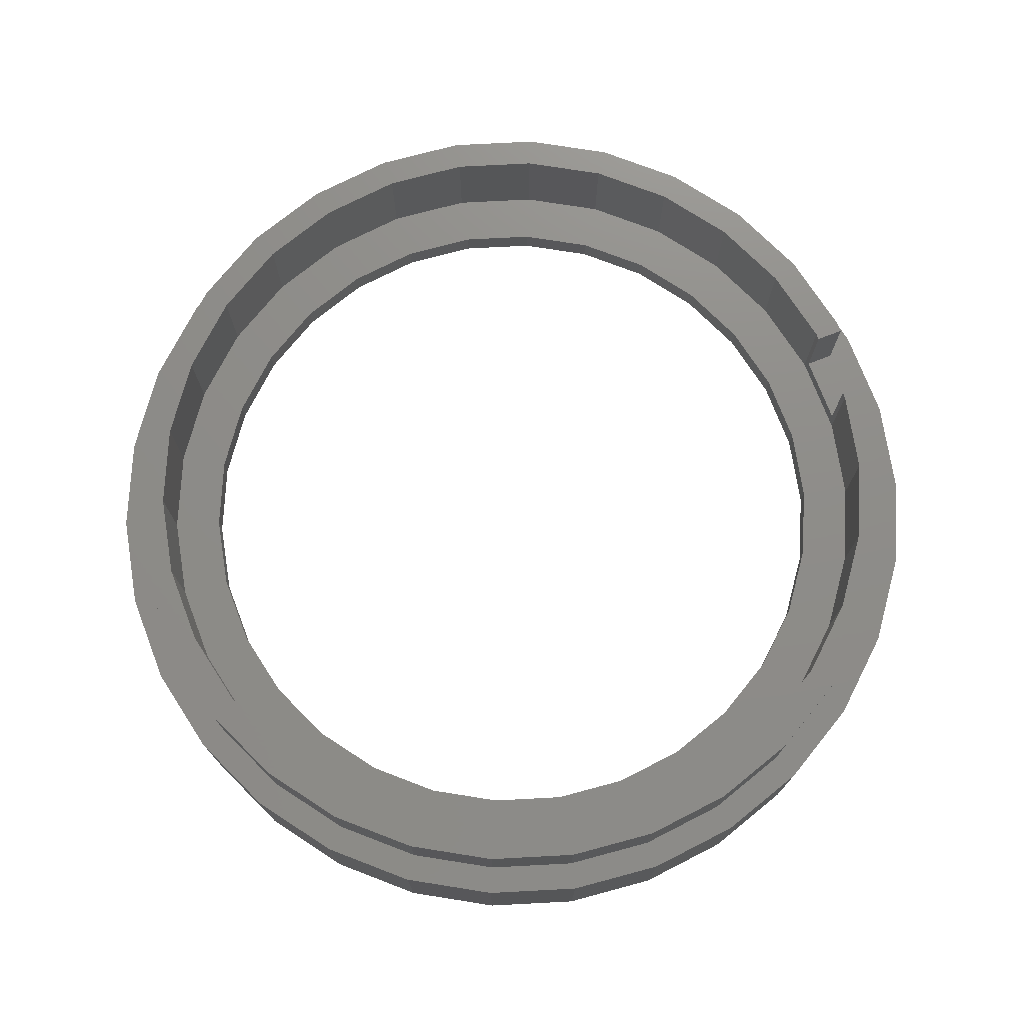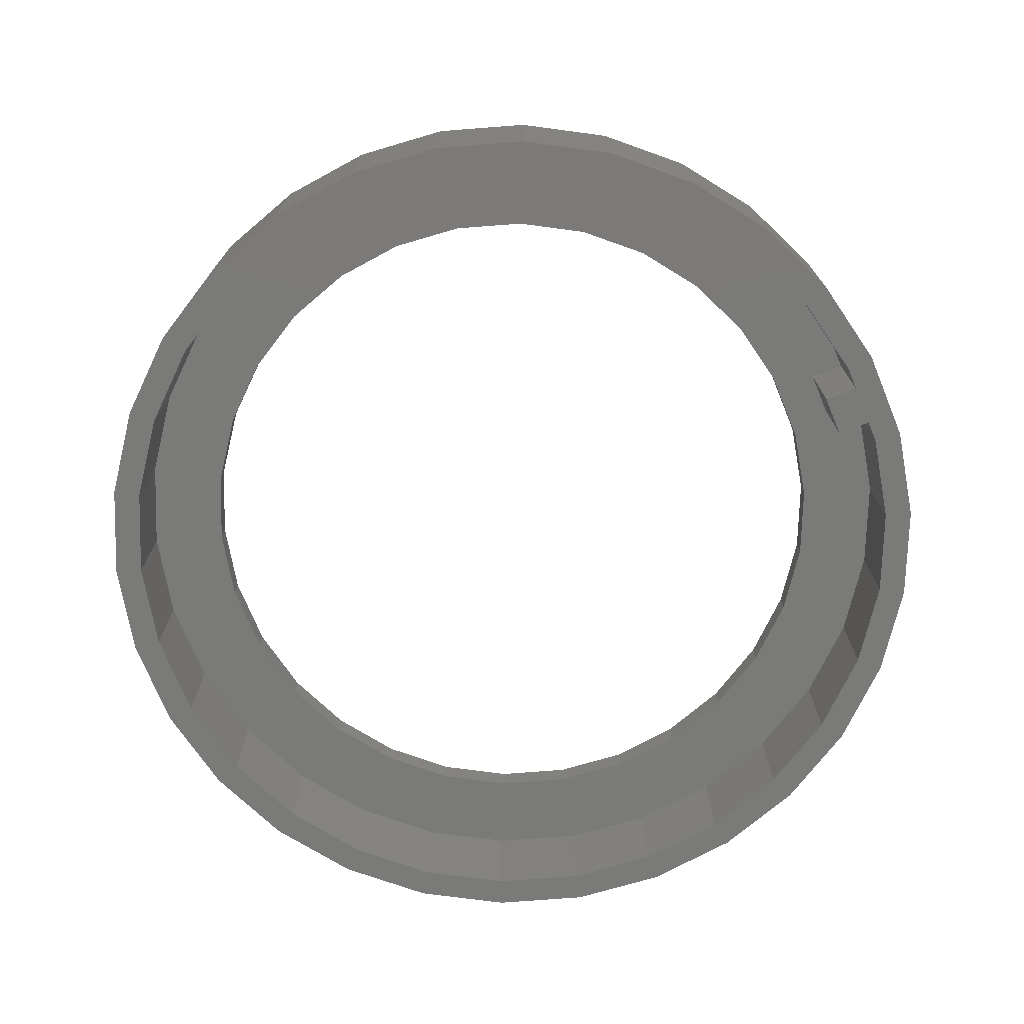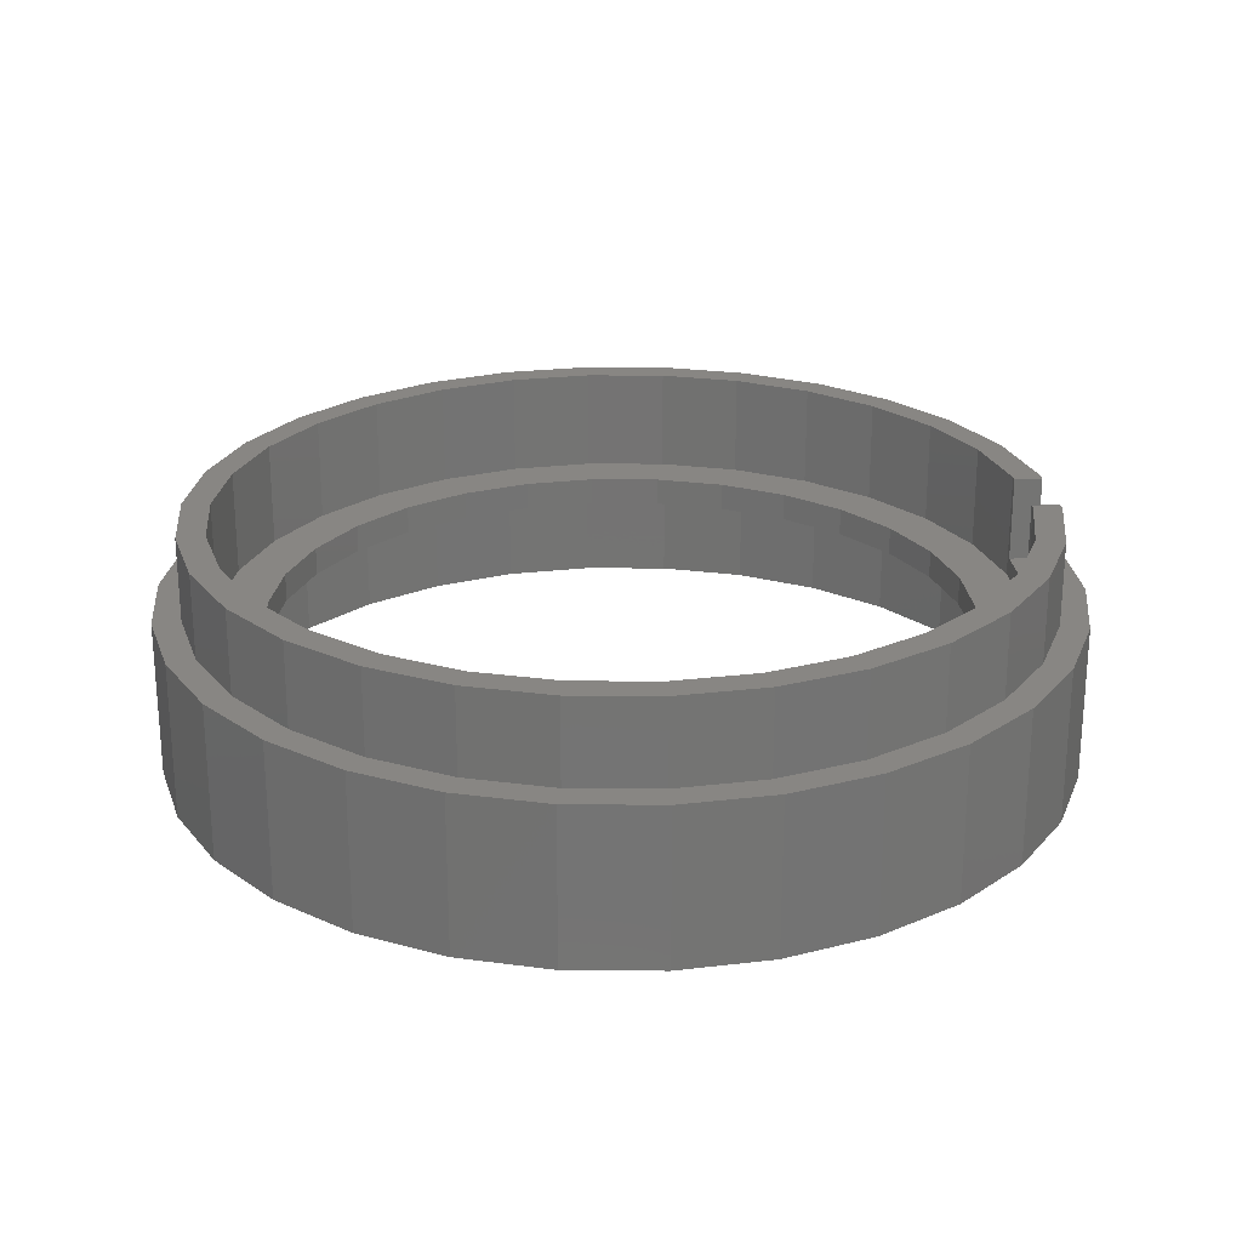
<metadata>
{"format":"stl","ext":"stl","renderer":"f3d","projection":"perspective","resolution":1024,"background":"white","views":[{"elev":74.4,"azim":69.0,"up":"+Z"},{"elev":-73.2,"azim":112.4,"up":"+Z"},{"elev":24.0,"azim":84.7,"up":"+Z"}]}
</metadata>
<code>
# stl→obj: 346 verts, 752 faces
v -32 0 0
v -31.3 6.653 0
v -31.3 -6.653 0
v -29.23 13.02 0
v -27.41 12.2 0
v -25.89 18.81 0
v -24.27 17.63 0
v -21.41 23.78 0
v -20.07 22.29 0
v -16 27.71 0
v -15 25.98 0
v -9.889 30.43 0
v -9.271 28.53 0
v -3.345 31.82 0
v 1.5 29.84 0
v 3.345 31.82 0
v 3.136 29.84 0
v 9.889 30.43 0
v 9.271 28.53 0
v 16 27.71 0
v 15 25.98 0
v 21.41 23.78 0
v 20.07 22.29 0
v 25.89 18.81 0
v 24.27 17.63 0
v 29.23 13.02 0
v 29.34 6.237 0
v 31.3 6.653 0
v 30 0 0
v 32 0 0
v 29.34 -6.237 0
v 31.3 -6.653 0
v 27.41 -12.2 0
v 29.23 -13.02 0
v 24.27 -17.63 0
v 25.89 -18.81 0
v 20.07 -22.29 0
v 21.41 -23.78 0
v 15 -25.98 0
v 16 -27.71 0
v 9.271 -28.53 0
v 9.889 -30.43 0
v 3.136 -29.84 0
v 3.345 -31.82 0
v -3.136 -29.84 0
v -3.345 -31.82 0
v -9.271 -28.53 0
v -9.889 -30.43 0
v -15 -25.98 0
v -16 -27.71 0
v -24.27 -17.63 0
v -21.41 -23.78 0
v -25.89 -18.81 0
v -29.23 -13.02 0
v -30 0 0
v -27.41 -12.2 0
v -29.34 -6.237 0
v -20.07 -22.29 0
v 27.41 12.2 0
v -1.5 29.84 0
v -3.136 29.84 0
v -1.5 27.4 0
v -29.34 6.237 0
v 1.5 27.4 0
v -32 0 9.8
v -31.3 6.653 9.8
v -31.3 -6.653 9.8
v -29.23 -13.02 9.8
v -25.89 -18.81 9.8
v -21.41 -23.78 9.8
v -16 -27.71 9.8
v -9.889 -30.43 9.8
v -3.345 -31.82 9.8
v 3.345 -31.82 9.8
v 9.889 -30.43 9.8
v 16 -27.71 9.8
v 21.41 -23.78 9.8
v 25.89 -18.81 9.8
v 29.23 -13.02 9.8
v 31.3 -6.653 9.8
v 32 0 9.8
v 31.3 6.653 9.8
v 29.23 13.02 9.8
v 25.89 18.81 9.8
v 21.41 23.78 9.8
v 16 27.71 9.8
v 9.889 30.43 9.8
v 3.345 31.82 9.8
v -3.345 31.82 9.8
v -9.889 30.43 9.8
v -16 27.71 9.8
v -21.41 23.78 9.8
v -25.89 18.81 9.8
v -29.23 13.02 9.8
v -29.34 6.237 7.8
v -30 0 7.8
v -29.34 -6.237 7.8
v -27.41 12.2 7.8
v -24.27 17.63 7.8
v -20.07 22.29 7.8
v -15 25.98 7.8
v -9.271 28.53 7.8
v -3.136 29.84 7.8
v -1.5 29.84 7.8
v -1.5 27.4 7.8
v 1.5 27.4 7.8
v 1.5 29.84 7.8
v 3.136 29.84 7.8
v 9.271 28.53 7.8
v 15 25.98 7.8
v 20.07 22.29 7.8
v 24.27 17.63 7.8
v 27.41 12.2 7.8
v 29.34 6.237 7.8
v 30 0 7.8
v 29.34 -6.237 7.8
v 27.41 -12.2 7.8
v 24.27 -17.63 7.8
v 20.07 -22.29 7.8
v 15 -25.98 7.8
v 9.271 -28.53 7.8
v 3.136 -29.84 7.8
v -3.136 -29.84 7.8
v -9.271 -28.53 7.8
v -15 -25.98 7.8
v -20.07 -22.29 7.8
v -24.27 -17.63 7.8
v -27.41 -12.2 7.8
v -22.38 -9.965 9.8
v 12.25 21.22 9.8
v 16.39 18.21 9.8
v -12.25 21.22 9.8
v -7.571 23.3 9.8
v -2.561 24.37 9.8
v 2.561 24.37 9.8
v 12.25 -21.22 9.8
v 7.571 -23.3 9.8
v 19.82 -14.4 9.8
v 16.39 -18.21 9.8
v 19.82 14.4 9.8
v 7.571 23.3 9.8
v -16.39 18.21 9.8
v -19.82 14.4 9.8
v 2.561 -24.37 9.8
v -22.38 9.965 9.8
v 22.38 9.965 9.8
v 23.96 5.094 9.8
v 24.5 0 9.8
v 23.96 -5.094 9.8
v 22.38 -9.965 9.8
v -2.561 -24.37 9.8
v -7.571 -23.3 9.8
v -12.25 -21.22 9.8
v -16.39 -18.21 9.8
v -19.82 -14.4 9.8
v -23.96 -5.094 9.8
v -24.5 0 9.8
v -23.96 5.094 9.8
v -22.38 9.965 7.8
v -16.39 18.21 7.8
v -12.25 21.22 7.8
v -7.571 23.3 7.8
v -2.561 24.37 7.8
v 22.38 -9.965 7.8
v 19.82 -14.4 7.8
v 7.571 23.3 7.8
v 12.25 21.22 7.8
v 16.39 18.21 7.8
v 19.82 14.4 7.8
v 22.38 9.965 7.8
v 24.5 0 7.8
v 23.96 -5.094 7.8
v 16.39 -18.21 7.8
v 12.25 -21.22 7.8
v 2.561 -24.37 7.8
v -2.561 -24.37 7.8
v -12.25 -21.22 7.8
v -16.39 -18.21 7.8
v -23.96 -5.094 7.8
v -24.5 0 7.8
v -22.38 -9.965 7.8
v -19.82 -14.4 7.8
v -7.571 -23.3 7.8
v 7.571 -23.3 7.8
v 23.96 5.094 7.8
v 2.561 24.37 7.8
v -19.82 14.4 7.8
v -23.96 5.094 7.8
v -25.58 11.39 9.8
v -22.65 16.46 9.8
v -14 24.25 9.8
v -8.652 26.63 9.8
v -2.927 27.85 9.8
v 2.927 27.85 9.8
v 8.652 26.63 9.8
v 14 24.25 9.8
v 18.74 20.81 9.8
v 22.65 16.46 9.8
v 25.58 11.39 9.8
v 28 0 9.8
v 27.39 -5.822 9.8
v 25.58 -11.39 9.8
v 22.65 -16.46 9.8
v 18.74 -20.81 9.8
v 14 -24.25 9.8
v 8.652 -26.63 9.8
v 2.927 -27.85 9.8
v -8.652 -26.63 9.8
v -14 -24.25 9.8
v -18.74 -20.81 9.8
v -27.39 -5.822 9.8
v -28 0 9.8
v -25.58 -11.39 9.8
v -22.65 -16.46 9.8
v -2.927 -27.85 9.8
v 27.39 5.822 9.8
v -18.74 20.81 9.8
v -27.39 5.822 9.8
v -32 0 11.15
v -31.3 6.653 11.15
v -31.3 -6.653 11.15
v -29.23 -13.02 11.15
v -25.89 -18.81 11.15
v -21.41 -23.78 11.15
v -16 -27.71 11.15
v -9.889 -30.43 11.15
v -3.345 -31.82 11.15
v 3.345 -31.82 11.15
v 9.889 -30.43 11.15
v 16 -27.71 11.15
v 21.41 -23.78 11.15
v 25.89 -18.81 11.15
v 29.23 -13.02 11.15
v 31.3 -6.653 11.15
v 32 0 11.15
v 31.3 6.653 11.15
v 29.23 13.02 11.15
v 25.89 18.81 11.15
v 21.41 23.78 11.15
v 16 27.71 11.15
v 9.889 30.43 11.15
v 3.345 31.82 11.15
v -3.345 31.82 11.15
v -9.889 30.43 11.15
v -16 27.71 11.15
v -21.41 23.78 11.15
v -25.89 18.81 11.15
v -29.23 13.02 11.15
v -27.39 5.822 17.15
v -28 0 17.15
v -27.39 -5.822 17.15
v -25.58 11.39 17.15
v -22.65 16.46 17.15
v -18.74 20.81 17.15
v -14 24.25 17.15
v -8.652 26.63 17.15
v -2.927 27.85 17.15
v 2.927 27.85 17.15
v 2.5 27.85 17.15
v -2.5 27.85 11.15
v 2.5 27.85 11.15
v -2.5 27.85 17.15
v 8.652 26.63 17.15
v 14 24.25 17.15
v 18.74 20.81 17.15
v 22.65 16.46 17.15
v 25.58 11.39 17.15
v 27.39 5.822 17.15
v 28 0 17.15
v 27.39 -5.822 17.15
v 25.58 -11.39 17.15
v 22.65 -16.46 17.15
v 18.74 -20.81 17.15
v 14 -24.25 17.15
v 8.652 -26.63 17.15
v 2.927 -27.85 17.15
v -2.927 -27.85 17.15
v -8.652 -26.63 17.15
v -14 -24.25 17.15
v -18.74 -20.81 17.15
v -22.65 -16.46 17.15
v -25.58 -11.39 17.15
v -29.34 -6.237 11.15
v -29.34 6.237 11.15
v -27.41 12.2 11.15
v -24.27 -17.63 11.15
v -27.41 -12.2 11.15
v 27.41 12.2 11.15
v 29.34 6.237 11.15
v 24.27 17.63 11.15
v 20.07 22.29 11.15
v 15 25.98 11.15
v 9.271 28.53 11.15
v 3.136 29.84 11.15
v -3.136 29.84 11.15
v 30 0 11.15
v -30 0 11.15
v 27.41 -12.2 11.15
v 24.27 -17.63 11.15
v -15 25.98 11.15
v -9.271 28.53 11.15
v -24.27 17.63 11.15
v -20.07 22.29 11.15
v 29.34 -6.237 11.15
v 20.07 -22.29 11.15
v 15 -25.98 11.15
v 9.271 -28.53 11.15
v 3.136 -29.84 11.15
v -3.136 -29.84 11.15
v -9.271 -28.53 11.15
v -15 -25.98 11.15
v -20.07 -22.29 11.15
v -29.34 6.237 17.15
v -30 0 17.15
v -29.34 -6.237 17.15
v -27.41 -12.2 17.15
v -24.27 -17.63 17.15
v -20.07 -22.29 17.15
v -15 -25.98 17.15
v -9.271 -28.53 17.15
v -3.136 -29.84 17.15
v 3.136 -29.84 17.15
v 9.271 -28.53 17.15
v 15 -25.98 17.15
v 20.07 -22.29 17.15
v 24.27 -17.63 17.15
v 30 0 17.15
v 29.34 6.237 17.15
v 27.41 12.2 17.15
v 24.27 17.63 17.15
v 20.07 22.29 17.15
v 15 25.98 17.15
v 9.271 28.53 17.15
v 3.136 29.84 17.15
v -2.5 29.84 17.15
v 29.34 -6.237 17.15
v 27.41 -12.2 17.15
v -20.07 22.29 17.15
v -15 25.98 17.15
v -9.271 28.53 17.15
v -3.136 29.84 17.15
v -24.27 17.63 17.15
v -27.41 12.2 17.15
v 2.5 29.84 17.15
v -2.5 29.84 11.15
v 2.5 29.84 11.15
f 1 2 3
f 3 2 4
f 5 4 6
f 7 6 8
f 9 8 10
f 11 10 12
f 13 12 14
f 15 14 16
f 17 16 18
f 19 18 20
f 21 20 22
f 23 22 24
f 25 24 26
f 27 26 28
f 29 28 30
f 31 30 32
f 33 32 34
f 35 34 36
f 37 36 38
f 39 38 40
f 41 40 42
f 43 42 44
f 45 44 46
f 47 46 48
f 49 48 50
f 51 50 52
f 3 52 53
f 3 53 54
f 3 4 55
f 56 3 57
f 49 50 58
f 3 56 52
f 58 50 51
f 56 51 52
f 27 28 29
f 59 26 27
f 29 30 31
f 31 32 33
f 33 34 35
f 35 36 37
f 37 38 39
f 41 42 43
f 60 14 15
f 39 40 41
f 13 14 61
f 43 44 45
f 62 60 15
f 45 46 47
f 47 48 49
f 63 4 5
f 55 4 63
f 57 3 55
f 5 6 7
f 7 8 9
f 9 10 11
f 11 12 13
f 61 14 60
f 15 16 17
f 62 15 64
f 17 18 19
f 19 20 21
f 21 22 23
f 23 24 25
f 25 26 59
f 1 65 2
f 2 65 66
f 1 3 65
f 65 3 67
f 3 54 67
f 67 54 68
f 54 53 68
f 68 53 69
f 53 52 69
f 69 52 70
f 70 52 50
f 71 70 50
f 71 50 48
f 72 71 48
f 72 48 46
f 73 72 46
f 73 46 44
f 74 73 44
f 74 44 42
f 75 74 42
f 75 42 40
f 76 75 40
f 76 40 38
f 77 76 38
f 77 38 36
f 78 77 36
f 78 36 34
f 79 78 34
f 79 34 32
f 80 79 32
f 80 32 30
f 81 80 30
f 30 28 82
f 81 30 82
f 28 26 83
f 82 28 83
f 26 24 84
f 83 26 84
f 24 22 85
f 84 24 85
f 20 86 22
f 22 86 85
f 18 87 20
f 20 87 86
f 16 88 18
f 18 88 87
f 14 89 16
f 16 89 88
f 12 90 14
f 14 90 89
f 10 91 12
f 12 91 90
f 8 92 10
f 10 92 91
f 6 93 8
f 8 93 92
f 4 94 6
f 6 94 93
f 2 66 4
f 4 66 94
f 63 95 96
f 55 63 96
f 96 97 57
f 55 96 57
f 5 98 95
f 63 5 95
f 7 99 98
f 5 7 98
f 9 100 99
f 7 9 99
f 11 101 100
f 9 11 100
f 13 102 101
f 11 13 101
f 61 103 102
f 13 61 102
f 60 104 103
f 61 60 103
f 62 105 60
f 60 105 104
f 105 62 64
f 106 105 64
f 106 64 15
f 107 106 15
f 17 108 107
f 15 17 107
f 19 109 108
f 17 19 108
f 21 110 109
f 19 21 109
f 23 111 110
f 21 23 110
f 112 111 25
f 25 111 23
f 113 112 59
f 59 112 25
f 114 113 27
f 27 113 59
f 115 114 29
f 29 114 27
f 115 29 116
f 116 29 31
f 116 31 117
f 117 31 33
f 117 33 118
f 118 33 35
f 118 35 119
f 119 35 37
f 119 37 120
f 120 37 39
f 120 39 121
f 121 39 41
f 121 41 122
f 122 41 43
f 122 43 123
f 123 43 45
f 123 45 124
f 124 45 47
f 124 47 125
f 125 47 49
f 125 49 126
f 126 49 58
f 127 126 58
f 51 127 58
f 128 127 51
f 56 128 51
f 97 128 56
f 57 97 56
f 66 65 67
f 69 66 68
f 68 66 67
f 70 66 69
f 71 66 70
f 129 66 71
f 130 131 85
f 132 133 88
f 134 135 87
f 90 66 89
f 91 66 90
f 92 66 91
f 93 66 92
f 94 66 93
f 136 137 76
f 138 139 78
f 131 140 84
f 135 141 86
f 89 66 142
f 89 132 88
f 89 142 132
f 88 133 87
f 133 134 87
f 87 135 86
f 143 142 66
f 86 141 85
f 141 130 85
f 85 131 84
f 137 144 75
f 84 140 83
f 145 143 66
f 83 146 82
f 82 147 81
f 81 148 80
f 148 149 80
f 80 150 79
f 79 138 78
f 140 146 83
f 78 139 77
f 146 147 82
f 77 136 76
f 147 148 81
f 76 137 75
f 149 150 80
f 75 144 74
f 144 151 74
f 74 152 73
f 139 136 77
f 73 153 72
f 153 154 72
f 72 155 71
f 155 129 71
f 154 155 72
f 129 156 66
f 156 157 66
f 152 153 73
f 151 152 74
f 157 158 66
f 150 138 79
f 158 145 66
f 96 95 97
f 97 95 98
f 97 98 99
f 97 99 100
f 159 100 101
f 160 101 102
f 161 102 103
f 162 103 104
f 163 105 106
f 106 107 108
f 106 108 109
f 164 117 165
f 166 109 110
f 167 110 111
f 168 111 112
f 169 112 113
f 170 113 114
f 171 114 115
f 172 115 116
f 164 116 117
f 165 117 118
f 173 118 119
f 174 119 120
f 175 120 121
f 176 121 122
f 177 122 123
f 178 123 124
f 97 124 125
f 97 125 126
f 97 126 127
f 97 127 128
f 179 97 180
f 173 119 174
f 181 97 179
f 182 97 181
f 178 97 182
f 177 123 178
f 97 178 124
f 183 122 177
f 176 122 183
f 184 120 175
f 174 120 184
f 175 121 176
f 185 114 171
f 169 113 170
f 170 114 185
f 171 115 172
f 172 116 164
f 106 109 186
f 165 118 173
f 162 104 105
f 163 106 186
f 162 105 163
f 187 101 160
f 97 100 159
f 188 97 159
f 186 109 166
f 180 97 188
f 159 101 187
f 160 102 161
f 161 103 162
f 166 110 167
f 167 111 168
f 168 112 169
f 157 156 179
f 180 157 179
f 156 129 181
f 179 156 181
f 129 155 182
f 181 129 182
f 155 154 178
f 182 155 178
f 153 177 154
f 154 177 178
f 152 183 153
f 153 183 177
f 151 176 152
f 152 176 183
f 144 175 151
f 151 175 176
f 137 184 144
f 144 184 175
f 136 174 137
f 137 174 184
f 139 173 136
f 136 173 174
f 138 165 139
f 139 165 173
f 150 164 138
f 138 164 165
f 149 172 150
f 150 172 164
f 148 171 149
f 149 171 172
f 148 147 171
f 171 147 185
f 147 146 185
f 185 146 170
f 146 140 170
f 170 140 169
f 140 131 169
f 169 131 168
f 168 131 130
f 167 168 130
f 167 130 141
f 166 167 141
f 166 141 135
f 186 166 135
f 186 135 134
f 163 186 134
f 163 134 133
f 162 163 133
f 162 133 132
f 161 162 132
f 161 132 142
f 160 161 142
f 160 142 143
f 187 160 143
f 187 143 145
f 159 187 145
f 159 145 158
f 188 159 158
f 188 158 157
f 180 188 157
f 65 66 67
f 67 66 94
f 67 94 93
f 189 93 92
f 190 92 91
f 191 91 90
f 192 90 89
f 193 89 88
f 194 88 87
f 195 87 86
f 196 86 85
f 197 85 84
f 198 84 83
f 199 83 82
f 200 82 81
f 201 81 80
f 202 80 79
f 203 79 78
f 204 78 77
f 205 77 76
f 206 76 75
f 207 75 74
f 208 74 73
f 209 73 72
f 210 72 71
f 67 71 70
f 67 70 69
f 67 69 68
f 211 67 212
f 205 76 206
f 213 67 211
f 214 67 213
f 209 72 210
f 67 214 71
f 214 210 71
f 215 74 208
f 207 74 215
f 208 73 209
f 216 82 200
f 198 83 199
f 199 82 216
f 200 81 201
f 201 80 202
f 202 79 203
f 203 78 204
f 204 77 205
f 217 91 191
f 190 91 217
f 191 90 192
f 218 93 189
f 67 93 218
f 192 89 193
f 212 67 218
f 189 92 190
f 193 88 194
f 194 87 195
f 195 86 196
f 196 85 197
f 197 84 198
f 206 75 207
f 65 219 66
f 66 219 220
f 65 67 219
f 219 67 221
f 67 68 221
f 221 68 222
f 68 69 222
f 222 69 223
f 69 70 223
f 223 70 224
f 224 70 71
f 225 224 71
f 225 71 72
f 226 225 72
f 226 72 73
f 227 226 73
f 227 73 74
f 228 227 74
f 228 74 75
f 229 228 75
f 229 75 76
f 230 229 76
f 230 76 77
f 231 230 77
f 231 77 78
f 232 231 78
f 232 78 79
f 233 232 79
f 233 79 80
f 234 233 80
f 234 80 81
f 235 234 81
f 81 82 236
f 235 81 236
f 82 83 237
f 236 82 237
f 83 84 238
f 237 83 238
f 84 85 239
f 238 84 239
f 86 240 85
f 85 240 239
f 87 241 86
f 86 241 240
f 88 242 87
f 87 242 241
f 89 243 88
f 88 243 242
f 90 244 89
f 89 244 243
f 91 245 90
f 90 245 244
f 92 246 91
f 91 246 245
f 93 247 92
f 92 247 246
f 94 248 93
f 93 248 247
f 66 220 94
f 94 220 248
f 218 249 250
f 212 218 250
f 250 251 211
f 212 250 211
f 189 252 249
f 218 189 249
f 190 253 252
f 189 190 252
f 217 254 253
f 190 217 253
f 191 255 254
f 217 191 254
f 192 256 255
f 191 192 255
f 193 257 256
f 192 193 256
f 194 258 259
f 260 194 261
f 261 194 259
f 193 194 260
f 257 260 262
f 193 260 257
f 195 263 258
f 194 195 258
f 196 264 263
f 195 196 263
f 197 265 264
f 196 197 264
f 266 265 198
f 198 265 197
f 267 266 199
f 199 266 198
f 268 267 216
f 216 267 199
f 269 268 200
f 200 268 216
f 269 200 270
f 270 200 201
f 270 201 271
f 271 201 202
f 271 202 272
f 272 202 203
f 272 203 273
f 273 203 204
f 273 204 274
f 274 204 205
f 274 205 275
f 275 205 206
f 275 206 276
f 276 206 207
f 276 207 277
f 277 207 215
f 277 215 278
f 278 215 208
f 278 208 279
f 279 208 209
f 279 209 280
f 280 209 210
f 281 280 210
f 214 281 210
f 282 281 214
f 213 282 214
f 251 282 213
f 211 251 213
f 220 219 221
f 283 220 222
f 222 220 221
f 284 285 220
f 286 287 223
f 288 289 236
f 290 288 237
f 291 290 238
f 292 291 239
f 293 292 240
f 294 293 241
f 295 294 242
f 289 296 235
f 247 220 246
f 248 220 247
f 223 283 222
f 297 220 283
f 298 299 233
f 300 301 244
f 246 220 285
f 246 302 245
f 246 285 302
f 302 303 245
f 245 300 244
f 303 300 245
f 244 301 243
f 243 295 242
f 242 294 241
f 241 293 240
f 240 292 239
f 239 291 238
f 238 290 237
f 237 288 236
f 236 289 235
f 235 296 234
f 234 304 233
f 301 295 243
f 304 298 233
f 233 299 232
f 232 305 231
f 231 306 230
f 230 307 229
f 229 308 228
f 228 309 227
f 227 310 226
f 226 311 225
f 225 312 224
f 296 304 234
f 224 286 223
f 223 287 283
f 299 305 232
f 305 306 231
f 306 307 230
f 307 308 229
f 308 309 228
f 309 310 227
f 310 311 226
f 311 312 225
f 312 286 224
f 297 284 220
f 313 314 315
f 251 313 316
f 316 313 315
f 251 250 313
f 282 251 317
f 280 281 318
f 279 280 319
f 278 279 320
f 277 278 321
f 276 277 322
f 275 276 323
f 274 275 324
f 273 274 325
f 272 273 326
f 268 269 327
f 267 268 328
f 266 267 329
f 265 266 330
f 264 265 331
f 263 264 332
f 258 263 333
f 334 259 333
f 259 258 333
f 262 335 257
f 333 263 332
f 332 264 331
f 331 265 330
f 330 266 329
f 329 267 328
f 328 268 327
f 327 269 336
f 269 270 336
f 336 271 337
f 337 272 326
f 326 273 325
f 325 274 324
f 324 275 323
f 323 276 322
f 322 277 321
f 321 278 320
f 320 279 319
f 319 280 318
f 318 281 317
f 281 282 317
f 317 251 316
f 249 252 313
f 271 272 337
f 253 313 252
f 338 313 253
f 339 253 254
f 257 335 256
f 340 254 255
f 335 255 256
f 341 255 335
f 340 255 341
f 339 254 340
f 338 253 339
f 342 313 338
f 343 313 342
f 344 259 334
f 270 271 336
f 250 249 313
f 345 335 262
f 260 345 262
f 261 346 345
f 260 261 345
f 344 346 259
f 259 346 261
f 297 283 314
f 314 283 315
f 283 287 315
f 315 287 316
f 287 286 316
f 316 286 317
f 286 312 317
f 317 312 318
f 318 312 311
f 319 318 311
f 319 311 310
f 320 319 310
f 320 310 309
f 321 320 309
f 321 309 308
f 322 321 308
f 322 308 307
f 323 322 307
f 323 307 306
f 324 323 306
f 324 306 305
f 325 324 305
f 325 305 299
f 326 325 299
f 326 299 298
f 337 326 298
f 337 298 304
f 336 337 304
f 336 304 296
f 327 336 296
f 328 327 296
f 289 328 296
f 329 328 289
f 288 329 289
f 330 329 288
f 290 330 288
f 331 330 290
f 291 331 290
f 331 291 332
f 332 291 292
f 332 292 333
f 333 292 293
f 333 293 334
f 334 293 294
f 335 345 341
f 295 345 294
f 334 346 344
f 294 346 334
f 345 346 294
f 341 345 295
f 341 295 340
f 340 295 301
f 340 301 339
f 339 301 300
f 339 300 338
f 338 300 303
f 338 303 342
f 342 303 302
f 342 302 343
f 343 302 285
f 343 285 313
f 313 285 284
f 313 284 314
f 314 284 297

</code>
